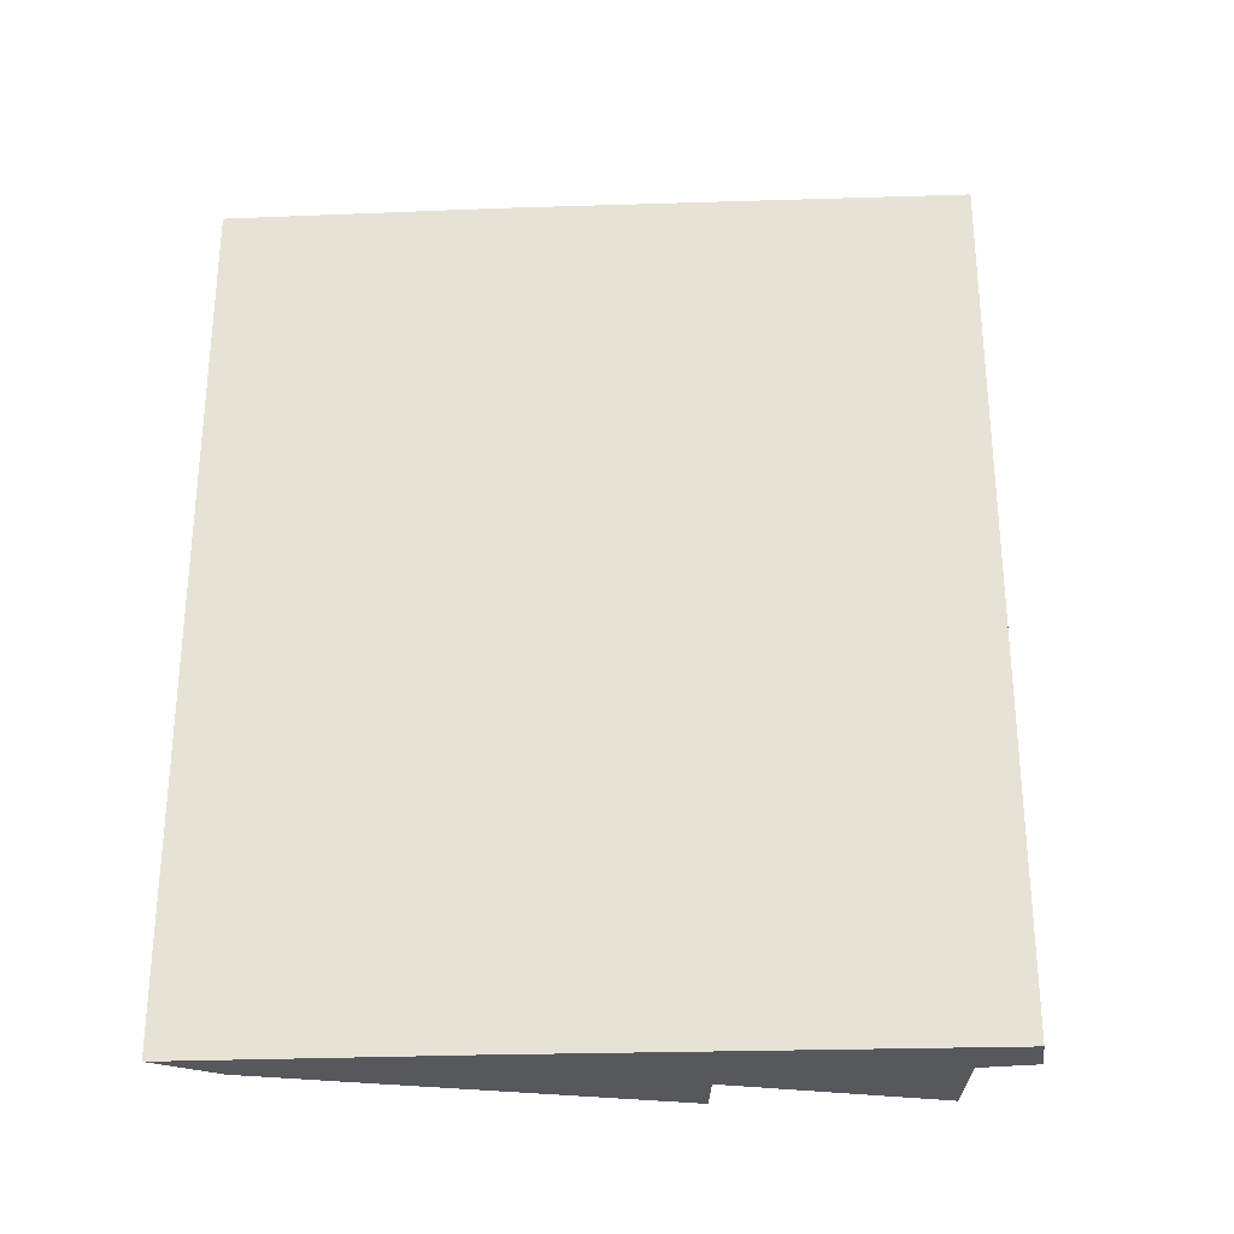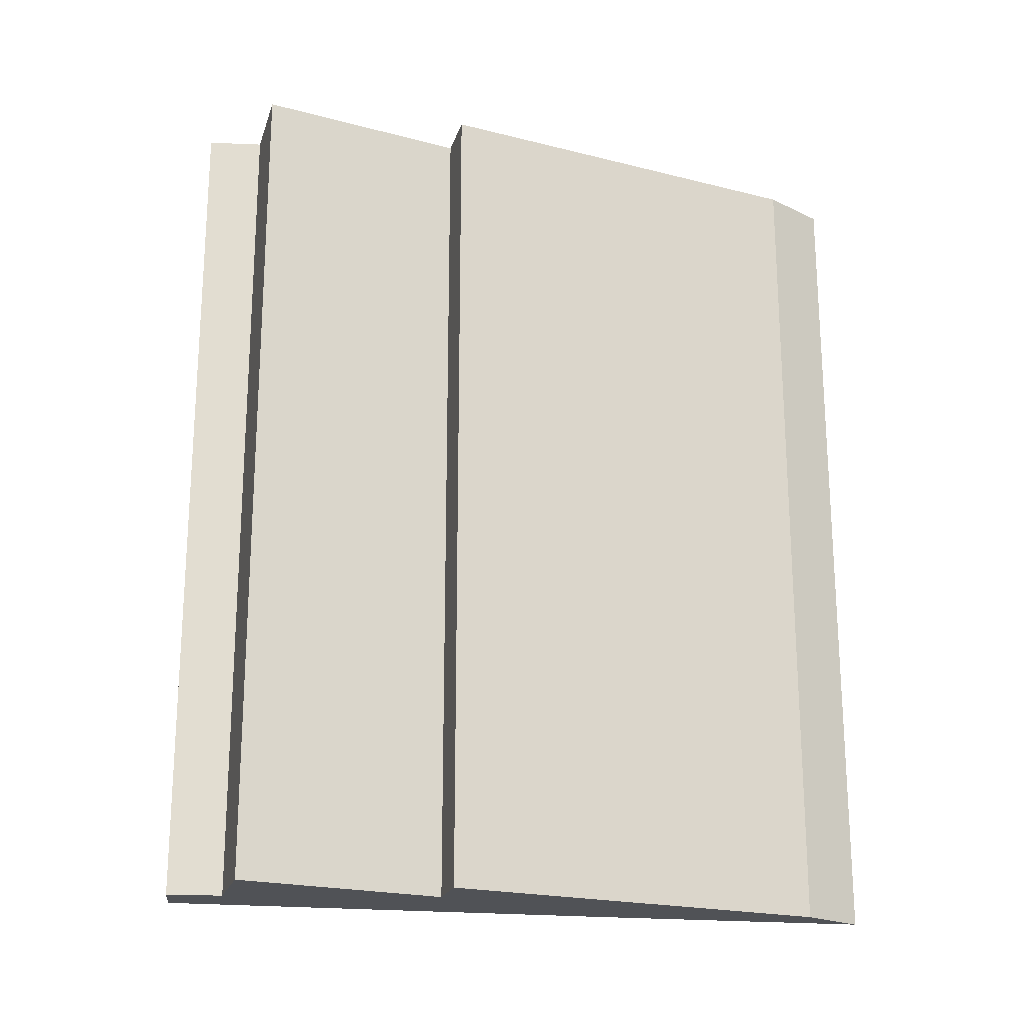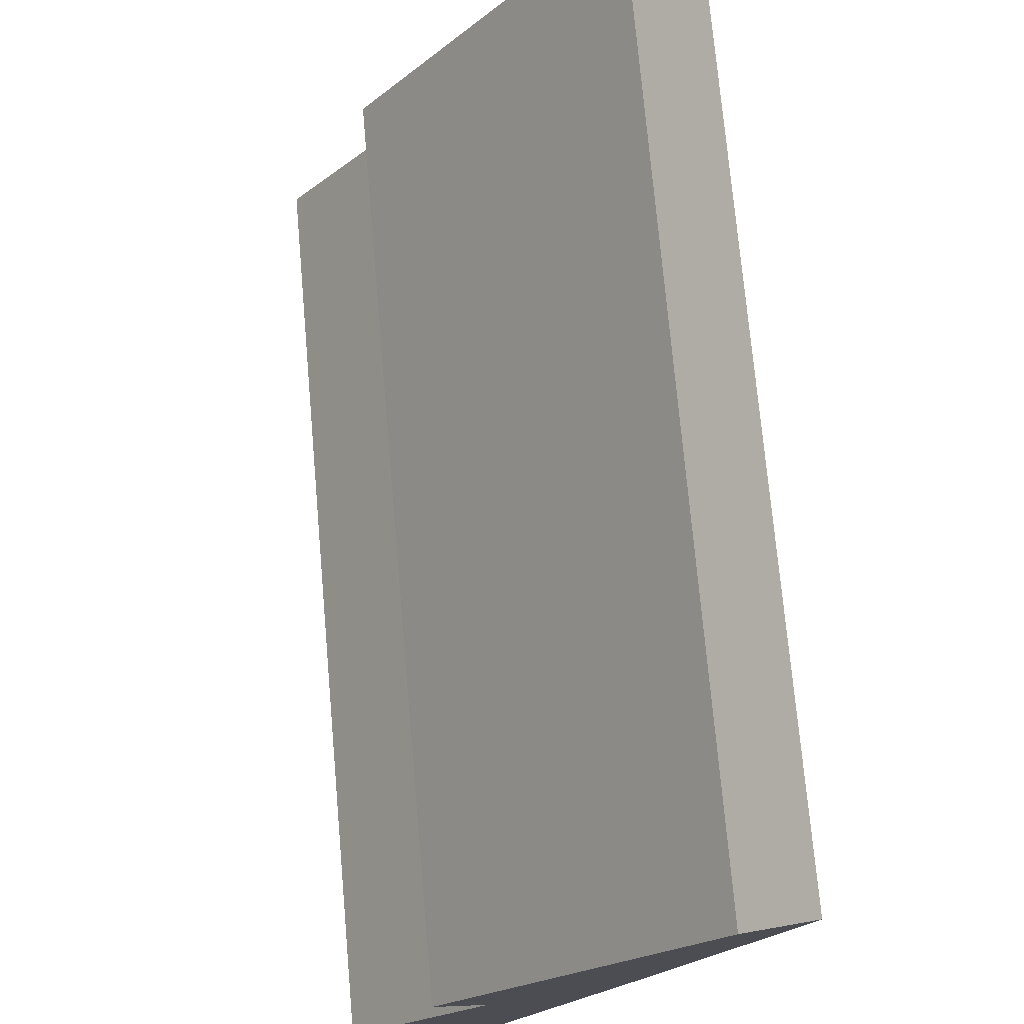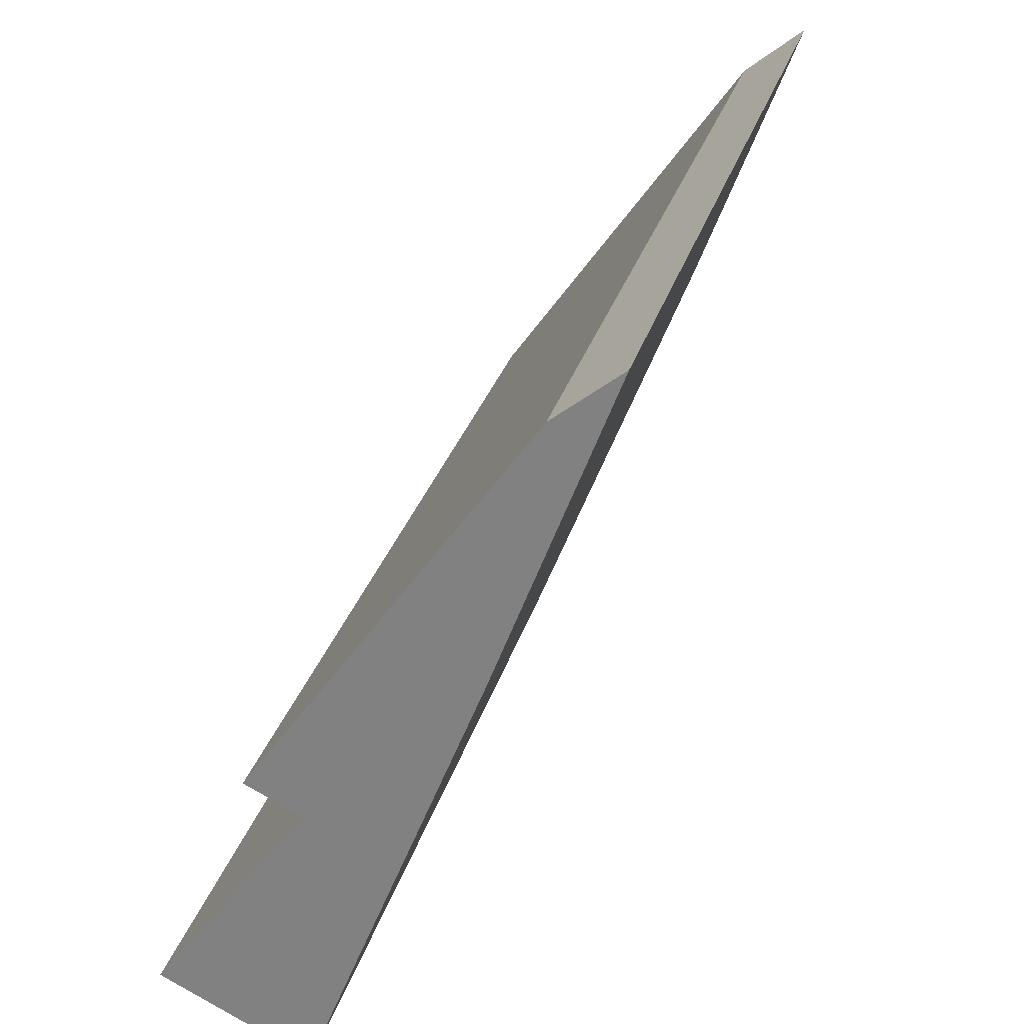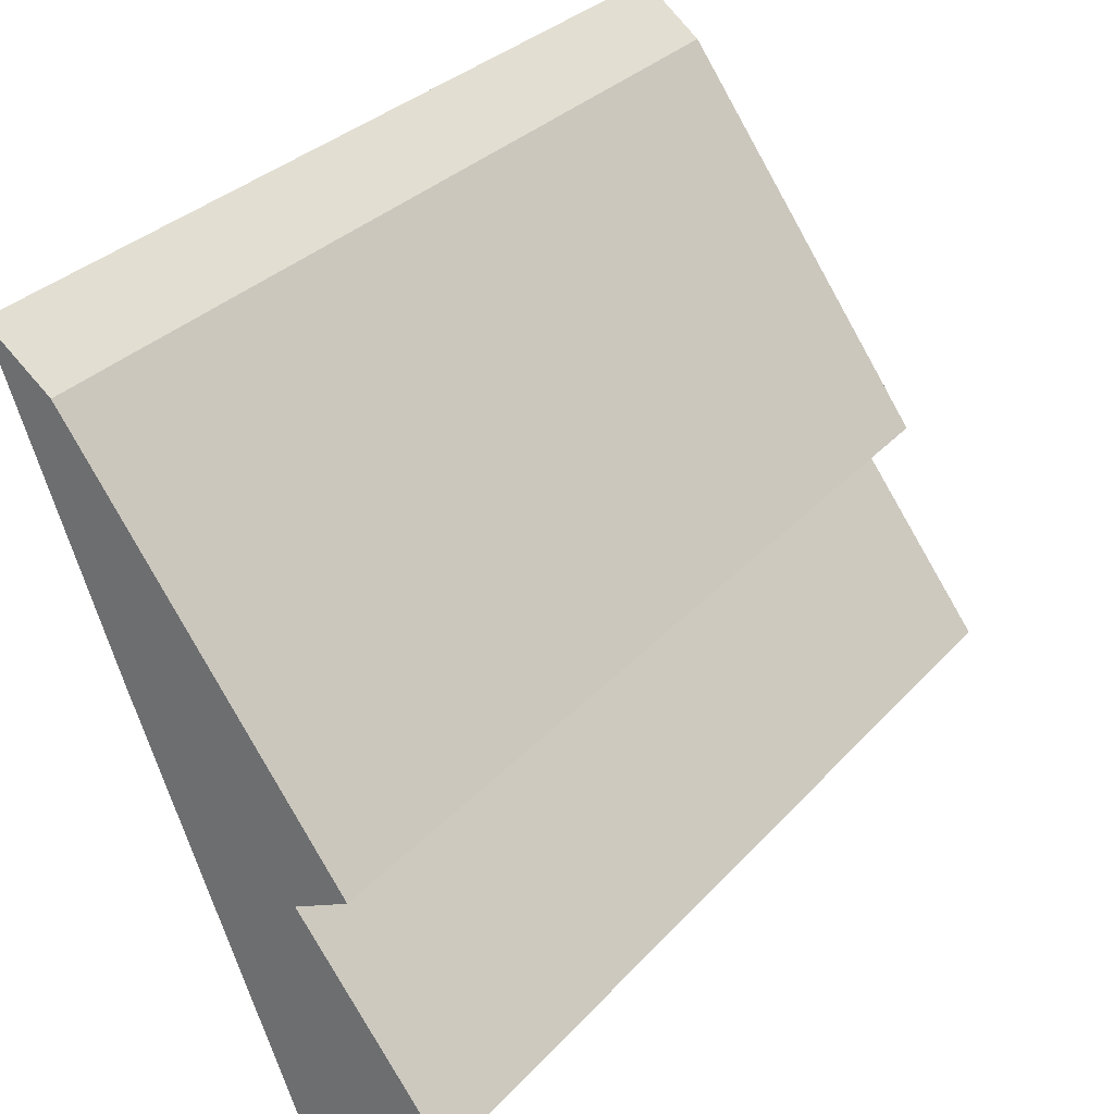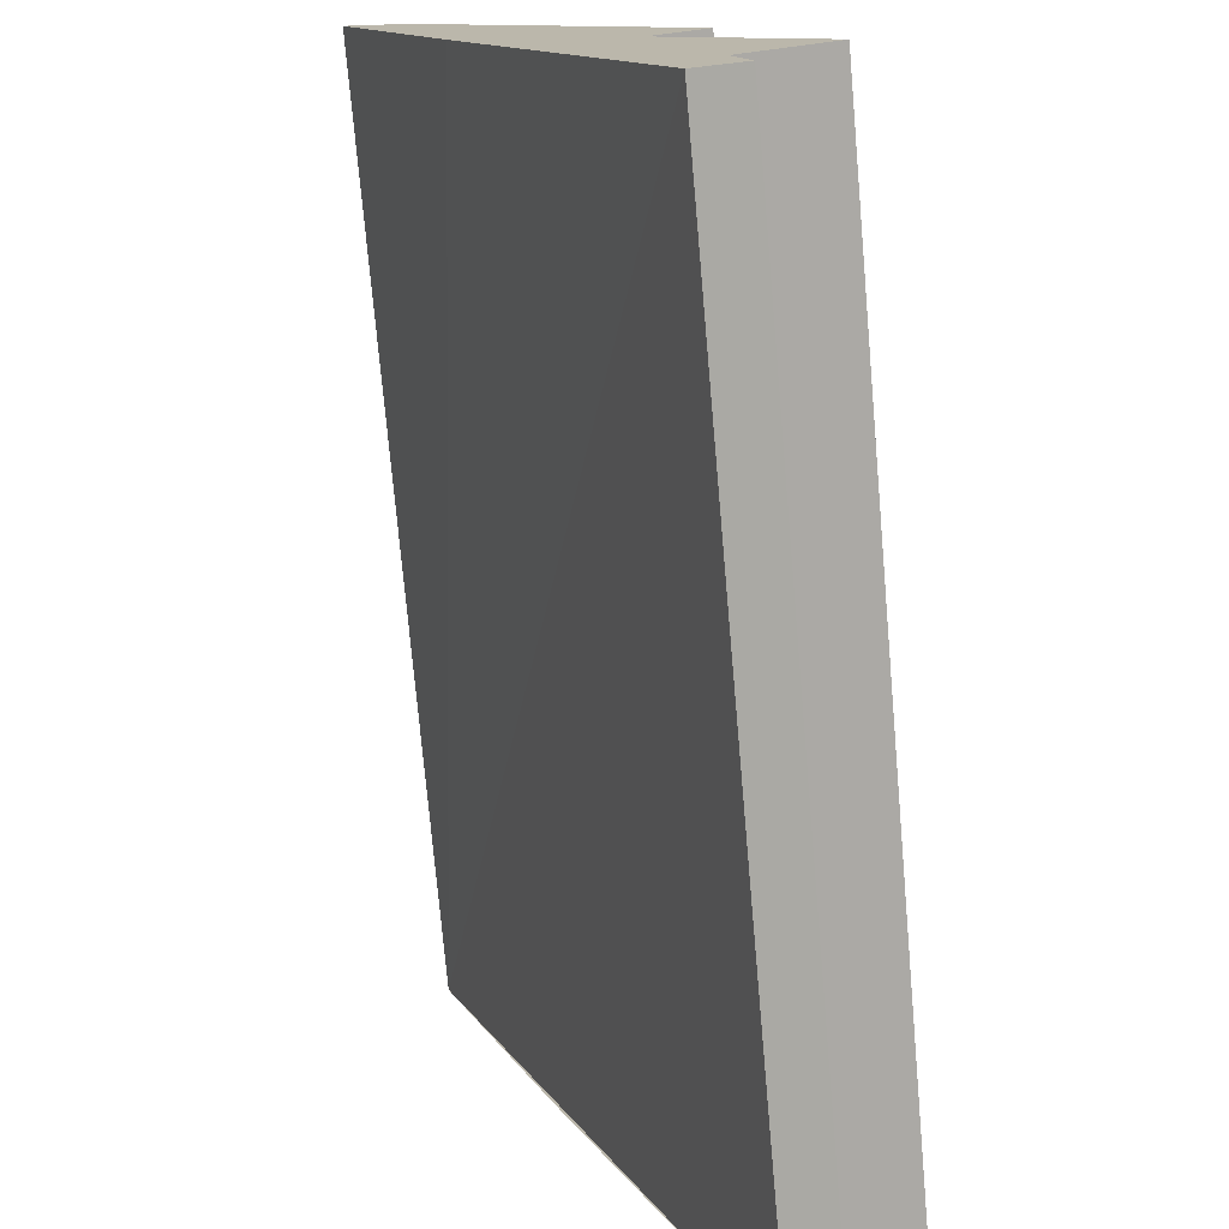
<metadata>
{"format":"obj","ext":"obj","renderer":"f3d","projection":"perspective","resolution":1024,"background":"white","views":[{"elev":-28.7,"azim":114.5,"up":"+Y"},{"elev":-20.8,"azim":-79.0,"up":"+Y"},{"elev":73.1,"azim":-5.0,"up":"+Z"},{"elev":26.7,"azim":13.9,"up":"+Z"},{"elev":30.6,"azim":-146.5,"up":"+Z"},{"elev":-74.7,"azim":-175.0,"up":"+Z"}]}
</metadata>
<code>
v  0.591 7.856 -0.849
v  2.517 7.856 2.851
v  0.985 7.856 -0.971
v  0.725 7.856 -0.359
v  0 7.856 4.81e-16
v  1.179 7.856 1.584
v  0.739 7.856 1.799
v  2.913 7.856 4.833
v  3.437 7.856 5.245
v  2.913 -2.959e-16 4.833
v  3.437 -3.212e-16 5.245
v  0 0 0
v  1.179 -9.699e-17 1.584
v  0.739 -1.102e-16 1.799
v  0.985 5.946e-17 -0.971
v  2.517 -1.746e-16 2.851
v  0.591 5.199e-17 -0.849
v  0.725 2.198e-17 -0.359
g defaultobject
f 1 2 3
f 2 1 4
f 2 4 5
f 2 5 6
f 2 6 7
f 2 7 8
f 2 8 9
f 10 9 8
f 9 10 11
f 12 6 5
f 6 12 13
f 14 8 7
f 8 14 10
f 11 2 9
f 2 11 3
f 3 11 15
f 15 11 16
f 15 1 3
f 1 15 17
f 17 4 1
f 4 17 18
f 18 5 4
f 5 18 12
f 13 7 6
f 7 13 14
f 15 18 17
f 18 15 16
f 18 16 12
f 12 16 13
f 13 16 14
f 14 16 10
f 10 16 11

</code>
